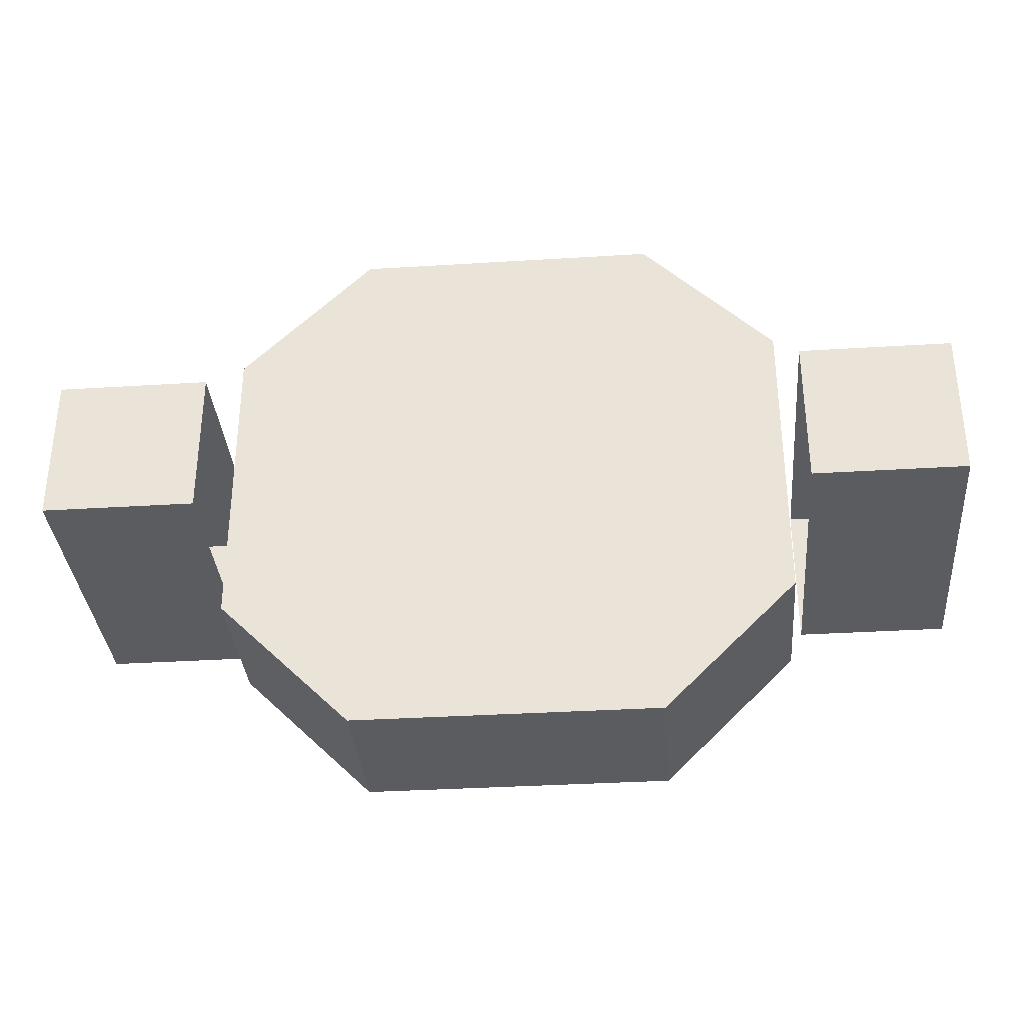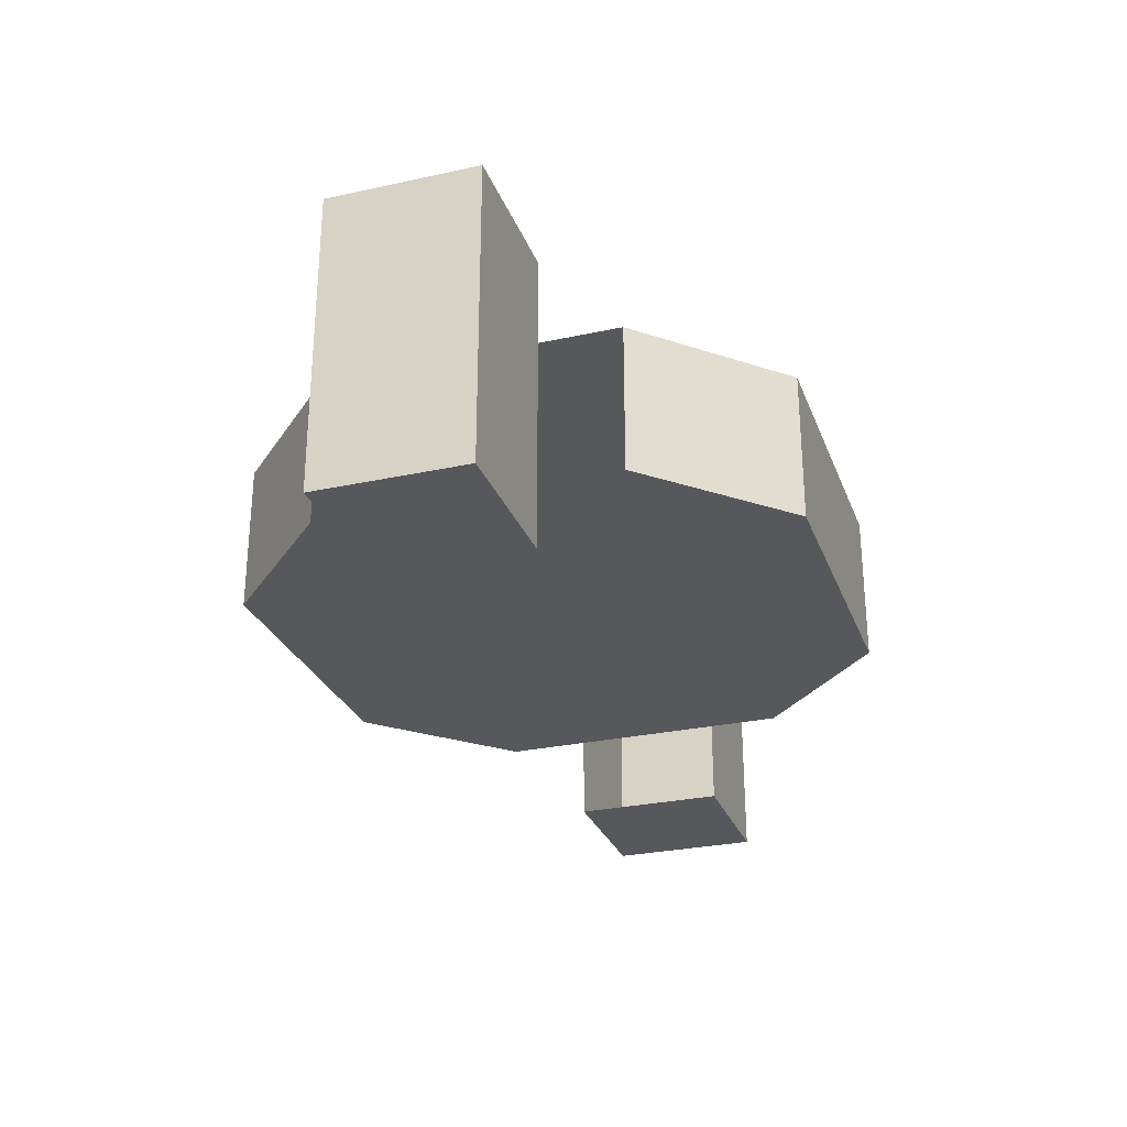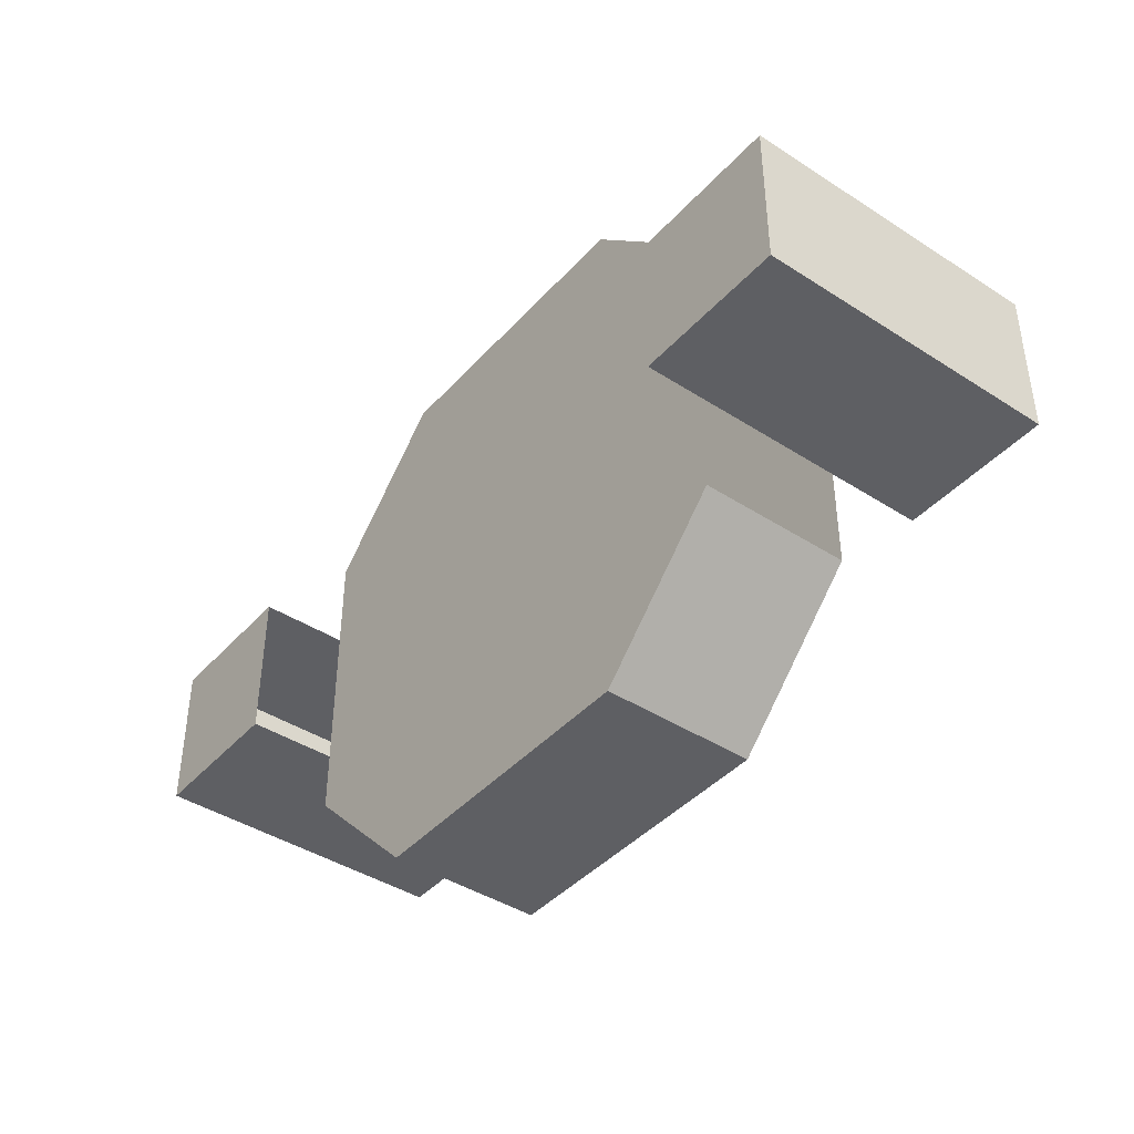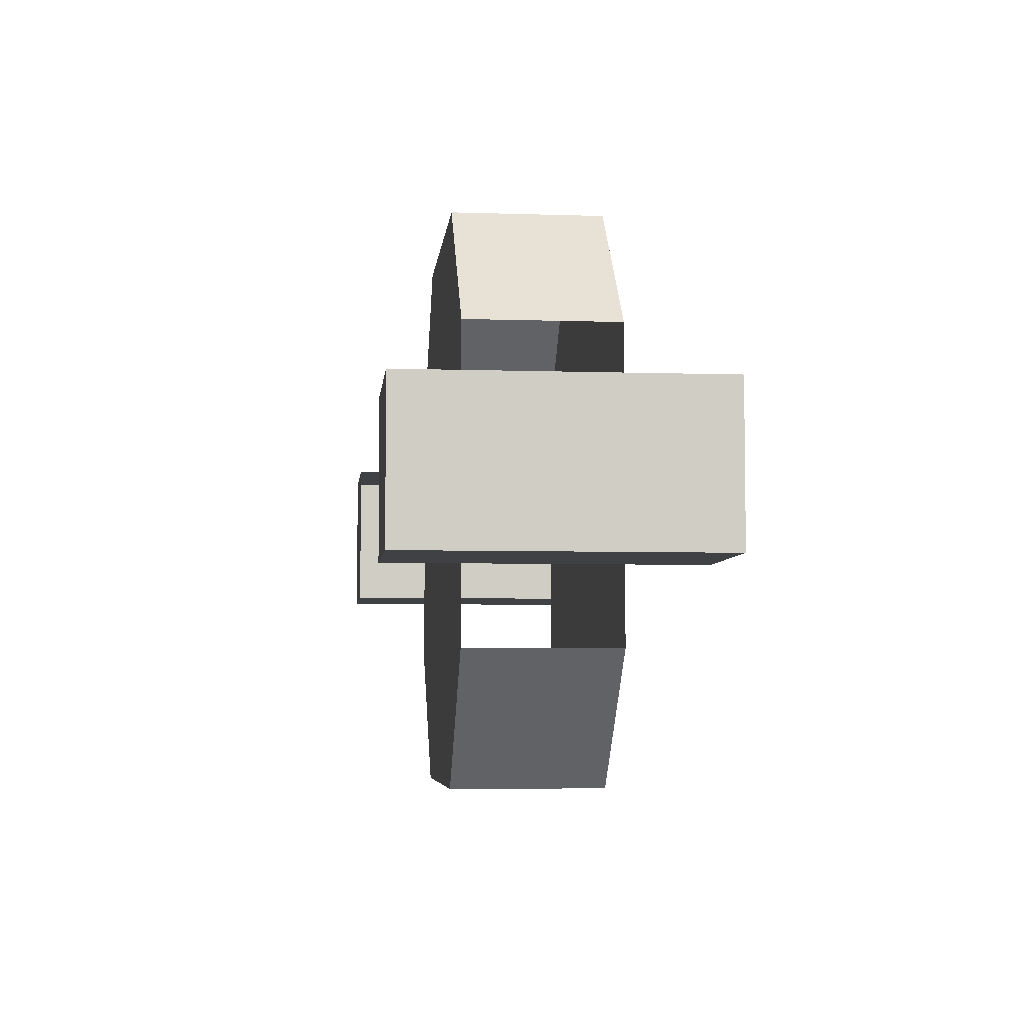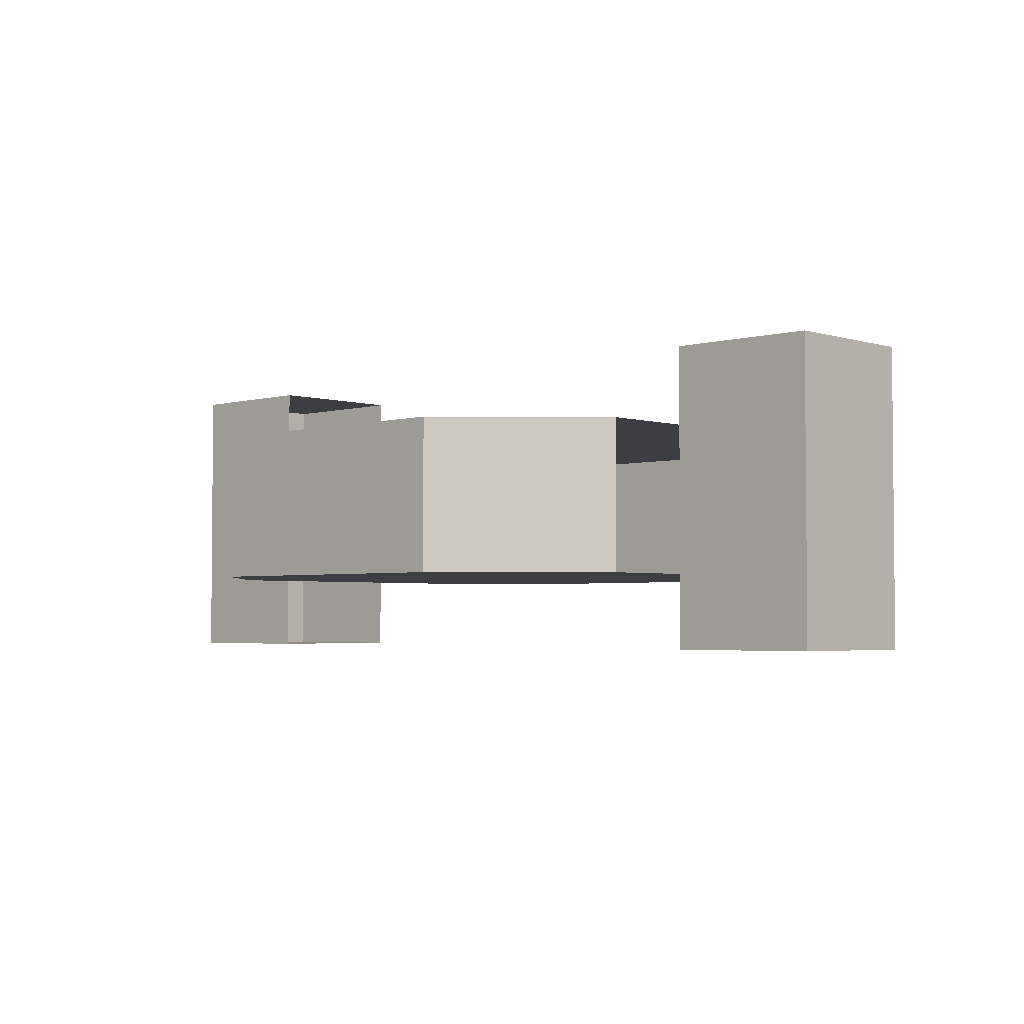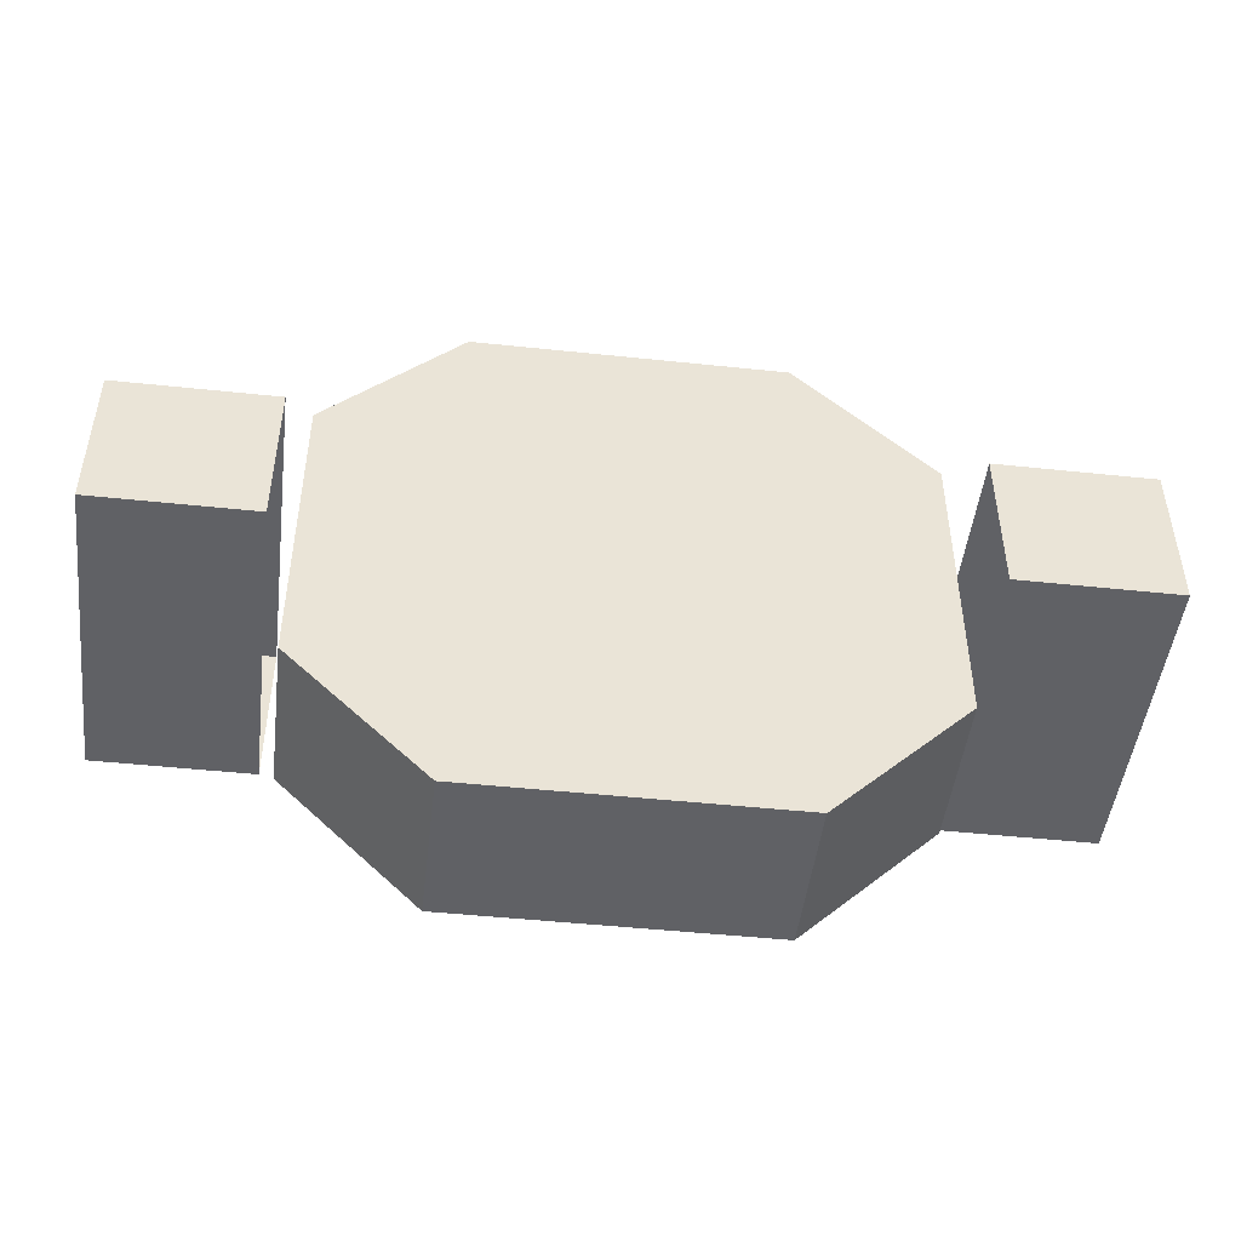
<metadata>
{"format":"obj","ext":"obj","renderer":"f3d","projection":"perspective","resolution":1024,"background":"white","views":[{"elev":-34.4,"azim":-175.2,"up":"+Z"},{"elev":-28.1,"azim":108.3,"up":"+Y"},{"elev":-41.8,"azim":52.1,"up":"+Z"},{"elev":-5.4,"azim":84.2,"up":"+Z"},{"elev":-3.2,"azim":-136.4,"up":"+Y"},{"elev":-47.7,"azim":-6.8,"up":"+Z"}]}
</metadata>
<code>
o cube
v -1 0.5 0.25
v -1 0.5 -0.25
v -1 -0.5 0.25
v -1 -0.5 -0.25
v -1.5 0.5 -0.25
v -1.5 0.5 0.25
v -1.5 -0.5 -0.25
v -1.5 -0.5 0.25
f 4 7 5 2
f 8 3 1 6
f 7 8 6 5
f 6 1 2 5
f 7 4 3 8
o cube
v 1.5 0.5 0.25
v 1.5 0.5 -0.25
v 1.5 -0.5 0.25
v 1.5 -0.5 -0.25
v 1 0.5 -0.25
v 1 0.5 0.25
v 1 -0.5 -0.25
v 1 -0.5 0.25
f 12 15 13 10
f 11 12 10 9
f 16 11 9 14
f 14 9 10 13
f 15 12 11 16
o cube
v 0.5 0.25 -0.9375
v 0.9375 0.25 0.5
v 0.9375 0.25 -0.5
v 0.9375 -0.25 0.5
v 0.9375 -0.25 -0.5
v -0.9375 0.25 0.5
v -0.9375 0.25 -0.5
v -0.9375 -0.25 0.5
v -0.9375 -0.25 -0.5
v 0.5 0.25 0.9375
v -0.5 0.25 0.9375
v 0.5 -0.25 0.9375
v -0.5 -0.25 0.9375
v -0.5 0.25 -0.9375
v -0.5 -0.25 -0.9375
v 0.5 -0.25 -0.9375
f 21 20 24 25
f 28 26 27 29
f 31 30 17 32
f 26 28 20 18
f 29 27 22 24
f 28 29 24 20
f 30 31 25 23
f 32 17 19 21
f 31 32 21 25
f 27 26 18 22
f 17 30 23 19
f 18 19 23 22

</code>
